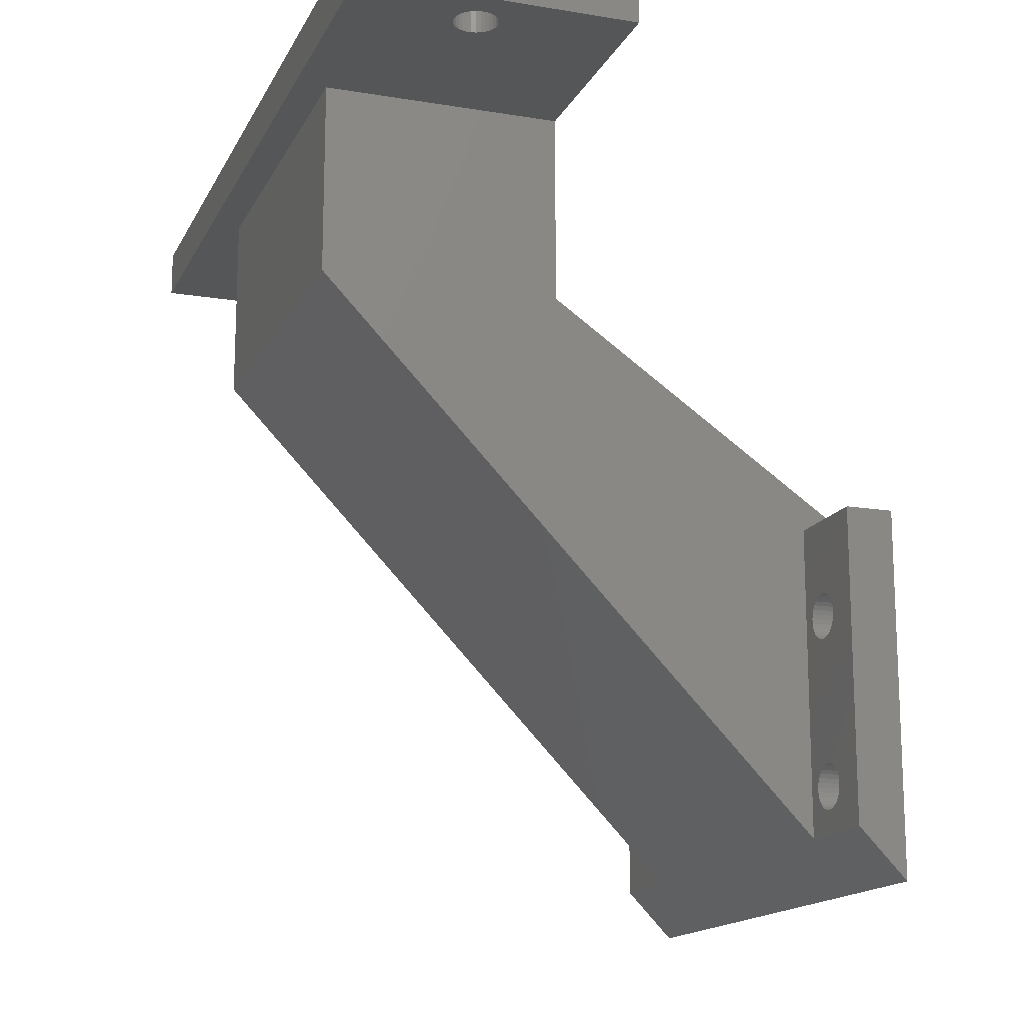
<metadata>
{"format":"stl","ext":"stl","renderer":"f3d","projection":"perspective","resolution":1024,"background":"white","views":[{"elev":-15.6,"azim":160.9,"up":"+Z"}]}
</metadata>
<code>
# stl→obj: 430 verts, 880 faces
v 1.917 6 2
v 0 8 0
v 2 8 2.087
v 2 6 2.087
v 0 -8 0
v 1.917 -6 2
v 2 -8 2.087
v 2 -6 2.087
v 0 -12 0
v 2 -12 2.087
v 23 8 24
v 23 -8 24
v 2 12 2.087
v 0 12 0
v -1.813e-32 6 2
v 0 6 15
v -2.039e-31 8 15
v -1.813e-32 -6 2
v -2.039e-31 -8 15
v 0 -6 15
v 2 -8.72 3.457
v 2 -8.845 3.311
v 2 -8.997 3.194
v 2 -8.627 3.625
v 2 -9.17 3.109
v 2 -8.569 3.809
v 2 -9.356 3.061
v 2 -8.55 4
v 2 -9.548 3.051
v 2 -8.569 4.191
v 2 -10.22 3.381
v 2 -10.33 3.539
v 2 -10.08 3.249
v 2 -9.918 3.147
v 2 -9.738 3.08
v 2 -10.41 3.716
v 2 -10.45 3.904
v 2 -10.45 4.096
v 2 -10.41 4.284
v 2 -10.33 4.461
v 2 -8.72 10.46
v 2 -8.845 4.689
v 2 -8.72 4.543
v 2 -8.845 10.31
v 2 -8.997 10.19
v 2 -8.997 4.806
v 2 -8.627 10.63
v 2 -8.627 4.375
v 2 -9.17 10.11
v 2 -9.17 4.891
v 2 -8.569 10.81
v 2 -9.356 10.06
v 2 -9.356 4.939
v 2 -8.55 11
v 2 -9.548 10.05
v 2 -9.548 4.949
v 2 -9.738 4.92
v 2 -9.738 10.08
v 2 -9.918 4.853
v 2 -9.918 10.15
v 2 -10.08 10.25
v 2 -10.08 4.751
v 2 -10.22 10.38
v 2 -10.22 4.619
v 2 -10.33 10.54
v 2 -8 15
v 2 -8.569 11.19
v 2 -8.627 11.37
v 2 -8.72 11.54
v 2 -8.845 11.69
v 2 -8.997 11.81
v 2 -9.17 11.89
v 2 -9.356 11.94
v 2 -9.548 11.95
v 2 -9.738 11.92
v 2 -12 15
v 2 -9.918 11.85
v 2 -10.08 11.75
v 2 -10.22 11.62
v 2 -10.33 11.46
v 2 -10.41 11.28
v 2 -10.45 11.1
v 2 -10.45 10.9
v 2 -10.41 10.72
v 0 -12 15
v 1.468e-16 -8.72 3.457
v 1.491e-16 -8.845 3.311
v 1.453e-16 -8.997 3.194
v 1.385e-16 -8.627 3.625
v 1.355e-16 -9.17 3.109
v 1.245e-16 -8.569 3.809
v 1.202e-16 -9.356 3.061
v 0 -8.55 4
v 9.999e-17 -9.548 3.051
v 7.567e-17 -9.738 3.08
v 4.824e-17 -9.918 3.147
v 1.884e-17 -10.08 3.249
v -1.133e-17 -10.22 3.381
v -4.103e-17 -10.33 3.539
v -6.906e-17 -10.41 3.716
v -9.426e-17 -10.45 3.904
v -1.156e-16 -10.45 4.096
v 1.468e-16 -8.72 10.46
v 2.631e-17 -8.72 4.543
v -3.779e-18 -8.845 4.689
v 1.491e-16 -8.845 10.31
v 1.453e-16 -8.997 10.19
v -3.372e-17 -8.997 4.806
v 1.385e-16 -8.627 10.63
v 5.533e-17 -8.627 4.375
v 1.355e-16 -9.17 10.11
v -6.228e-17 -9.17 4.891
v 1.245e-16 -8.569 10.81
v 8.208e-17 -8.569 4.191
v 1.202e-16 -9.356 10.06
v -8.828e-17 -9.356 4.939
v 0 -8.55 11
v 9.999e-17 -9.548 10.05
v -1.107e-16 -9.548 4.949
v -1.285e-16 -9.738 4.92
v 7.567e-17 -9.738 10.08
v 4.824e-17 -9.918 10.15
v -1.411e-16 -9.918 4.853
v -1.48e-16 -10.08 4.751
v 1.884e-17 -10.08 10.25
v -1.133e-17 -10.22 10.38
v -1.487e-16 -10.22 4.619
v -4.103e-17 -10.33 10.54
v -1.434e-16 -10.33 4.461
v -6.906e-17 -10.41 10.72
v -1.322e-16 -10.41 4.284
v 8.208e-17 -8.569 11.19
v 5.533e-17 -8.627 11.37
v 2.631e-17 -8.72 11.54
v -3.779e-18 -8.845 11.69
v -3.372e-17 -8.997 11.81
v -6.228e-17 -9.17 11.89
v -8.828e-17 -9.356 11.94
v -1.107e-16 -9.548 11.95
v -1.285e-16 -9.738 11.92
v -1.411e-16 -9.918 11.85
v -1.48e-16 -10.08 11.75
v -1.487e-16 -10.22 11.62
v -1.434e-16 -10.33 11.46
v -1.322e-16 -10.41 11.28
v -1.156e-16 -10.45 11.1
v -9.426e-17 -10.45 10.9
v 13 -8 24
v 13 -8 32
v 23 -8 32
v 23 8 32
v 13 8 24
v 2 8 15
v 13 8 32
v 0 12 15
v 2 12 15
v 2 10.28 3.457
v 2 10.15 3.311
v 2 10 3.194
v 2 10.37 3.625
v 2 9.83 3.109
v 2 10.43 3.809
v 2 9.644 3.061
v 2 10.45 4
v 2 10.43 4.191
v 2 10.37 4.375
v 2 9.262 3.08
v 2 9.082 3.147
v 2 9.452 3.051
v 2 8.918 3.249
v 2 8.779 3.381
v 2 8.669 3.539
v 2 8.594 3.716
v 2 8.555 3.904
v 2 8.555 4.096
v 2 10.28 10.46
v 2 10.15 4.689
v 2 10.28 4.543
v 2 10.15 10.31
v 2 10 10.19
v 2 10 4.806
v 2 10.37 10.63
v 2 9.83 10.11
v 2 9.83 4.891
v 2 10.43 10.81
v 2 9.644 10.06
v 2 9.644 4.939
v 2 9.452 10.05
v 2 9.452 4.949
v 2 9.262 10.08
v 2 9.262 4.92
v 2 9.082 10.15
v 2 9.082 4.853
v 2 8.918 10.25
v 2 8.918 4.751
v 2 8.779 10.38
v 2 8.779 4.619
v 2 8.669 10.54
v 2 8.669 4.461
v 2 10.43 11.19
v 2 10.45 11
v 2 10.37 11.37
v 2 10.28 11.54
v 2 10.15 11.69
v 2 10 11.81
v 2 9.83 11.89
v 2 9.644 11.94
v 2 9.452 11.95
v 2 9.262 11.92
v 2 9.082 11.85
v 2 8.918 11.75
v 2 8.779 11.62
v 2 8.669 11.46
v 2 8.594 11.28
v 2 8.555 11.1
v 2 8.594 4.284
v 2 8.555 10.9
v 2 8.594 10.72
v 1.468e-16 10.28 3.457
v 1.491e-16 10.15 3.311
v 1.453e-16 10 3.194
v 1.385e-16 10.37 3.625
v 1.355e-16 9.83 3.109
v 1.245e-16 10.43 3.809
v 1.202e-16 9.644 3.061
v 0 10.45 4
v 9.999e-17 9.452 3.051
v 8.208e-17 10.43 4.191
v 7.567e-17 9.262 3.08
v 4.824e-17 9.082 3.147
v 1.884e-17 8.918 3.249
v -1.133e-17 8.779 3.381
v -4.103e-17 8.669 3.539
v -6.906e-17 8.594 3.716
v -9.426e-17 8.555 3.904
v 1.468e-16 10.28 10.46
v 2.631e-17 10.28 4.543
v -3.779e-18 10.15 4.689
v 1.491e-16 10.15 10.31
v 1.453e-16 10 10.19
v -3.372e-17 10 4.806
v 1.385e-16 10.37 10.63
v 5.533e-17 10.37 4.375
v 1.355e-16 9.83 10.11
v -6.228e-17 9.83 4.891
v 1.245e-16 10.43 10.81
v 1.202e-16 9.644 10.06
v -8.828e-17 9.644 4.939
v 9.999e-17 9.452 10.05
v -1.107e-16 9.452 4.949
v -1.285e-16 9.262 4.92
v 7.567e-17 9.262 10.08
v -1.411e-16 9.082 4.853
v 4.824e-17 9.082 10.15
v 1.884e-17 8.918 10.25
v -1.48e-16 8.918 4.751
v -1.487e-16 8.779 4.619
v -1.133e-17 8.779 10.38
v -4.103e-17 8.669 10.54
v -1.434e-16 8.669 4.461
v -6.906e-17 8.594 10.72
v -1.322e-16 8.594 4.284
v 0 10.45 11
v 8.208e-17 10.43 11.19
v 5.533e-17 10.37 11.37
v 2.631e-17 10.28 11.54
v -3.779e-18 10.15 11.69
v -3.372e-17 10 11.81
v -6.228e-17 9.83 11.89
v -8.828e-17 9.644 11.94
v -1.107e-16 9.452 11.95
v -1.285e-16 9.262 11.92
v -1.411e-16 9.082 11.85
v -1.48e-16 8.918 11.75
v -1.487e-16 8.779 11.62
v -1.434e-16 8.669 11.46
v -1.322e-16 8.594 11.28
v -1.156e-16 8.555 11.1
v -1.156e-16 8.555 4.096
v -9.426e-17 8.555 10.9
v 13 6 24
v 2 6 4.095
v 2 6 15
v 2 -6 4.095
v 21 6 24
v 21 -6 24
v 2 -6 15
v 13 -6 24
v 13 -6 32
v 18.27 -16.03 32
v 18.4 -16.17 32
v 13 -17.5 32
v 18.55 -16.28 32
v 18.18 -15.87 32
v 18.72 -16.36 32
v 18.12 -15.69 32
v 18.91 -16.4 32
v 18.1 -15.5 32
v 18.12 -15.31 32
v 18.18 -15.13 32
v 18.91 -14.6 32
v 18.72 -14.64 32
v 18.55 -14.72 32
v 18.4 -14.83 32
v 18.27 -14.97 32
v 24.31 -17.5 32
v 19.9 -15.5 32
v 19.88 -15.31 32
v 19.82 -15.13 32
v 19.09 -16.4 32
v 19.28 -16.36 32
v 19.45 -16.28 32
v 19.6 -16.17 32
v 19.73 -16.03 32
v 19.82 -15.87 32
v 19.88 -15.69 32
v 19.73 -14.97 32
v 19.6 -14.83 32
v 19.45 -14.72 32
v 19.28 -14.64 32
v 19.09 -14.6 32
v 18.27 14.97 32
v 18.4 14.83 32
v 18.55 14.72 32
v 18.18 15.13 32
v 13 17.5 32
v 18.72 14.64 32
v 18.12 15.31 32
v 18.91 14.6 32
v 18.1 15.5 32
v 19.09 14.6 32
v 18.12 15.69 32
v 19.28 14.64 32
v 18.18 15.87 32
v 19.45 14.72 32
v 18.27 16.03 32
v 19.6 14.83 32
v 18.4 16.17 32
v 19.73 14.97 32
v 18.55 16.28 32
v 19.82 15.13 32
v 18.72 16.36 32
v 18.91 16.4 32
v 24.31 17.5 32
v 19.9 15.5 32
v 19.88 15.69 32
v 19.82 15.87 32
v 19.73 16.03 32
v 19.6 16.17 32
v 19.45 16.28 32
v 19.28 16.36 32
v 19.09 16.4 32
v 19.88 15.31 32
v 13 6 32
v 21 6 32
v 21 -6 32
v 21 -6 34
v 21 6 34
v 13 -8 34
v 13 -6 34
v 13 -17.5 34
v 24.31 -17.5 34
v 24.31 17.5 34
v 13 17.5 34
v 13 8 34
v 19.88 -15.31 34
v 19.9 -15.5 34
v 19.82 -15.13 34
v 19.73 -14.97 34
v 19.6 -14.83 34
v 19.45 -14.72 34
v 19.28 -14.64 34
v 19.09 -14.6 34
v 18.91 -14.6 34
v 18.72 -14.64 34
v 18.55 -14.72 34
v 18.4 -14.83 34
v 18.27 -14.97 34
v 18.18 -15.13 34
v 18.12 -15.31 34
v 18.1 -15.5 34
v 18.12 -15.69 34
v 18.18 -15.87 34
v 18.27 -16.03 34
v 18.4 -16.17 34
v 18.55 -16.28 34
v 18.72 -16.36 34
v 18.91 -16.4 34
v 19.09 -16.4 34
v 19.28 -16.36 34
v 19.45 -16.28 34
v 19.6 -16.17 34
v 19.73 -16.03 34
v 19.82 -15.87 34
v 19.88 -15.69 34
v 19.88 15.69 34
v 19.9 15.5 34
v 19.82 15.87 34
v 19.73 16.03 34
v 19.6 16.17 34
v 19.45 16.28 34
v 19.28 16.36 34
v 19.09 16.4 34
v 18.91 16.4 34
v 18.72 16.36 34
v 18.55 16.28 34
v 18.4 16.17 34
v 18.27 16.03 34
v 18.18 15.87 34
v 18.12 15.69 34
v 18.1 15.5 34
v 18.12 15.31 34
v 18.18 15.13 34
v 18.27 14.97 34
v 18.4 14.83 34
v 18.55 14.72 34
v 18.72 14.64 34
v 18.91 14.6 34
v 19.09 14.6 34
v 19.28 14.64 34
v 19.45 14.72 34
v 19.6 14.83 34
v 19.73 14.97 34
v 19.82 15.13 34
v 19.88 15.31 34
v 13 6 34
v 21.49 -6 34
v 21.49 6 34
v 23 8 34
v 23 -8 34
f 1 2 3
f 4 1 3
f 5 2 1
f 6 5 1
f 7 6 8
f 7 5 6
f 7 9 5
f 7 10 9
f 6 1 4
f 8 6 4
f 11 4 3
f 12 7 8
f 12 4 11
f 12 8 4
f 13 2 14
f 13 3 2
f 15 16 17
f 15 17 2
f 18 19 20
f 18 15 2
f 5 19 18
f 5 18 2
f 21 22 7
f 23 7 22
f 24 21 7
f 25 7 23
f 26 24 7
f 27 7 25
f 28 26 7
f 29 7 27
f 30 28 7
f 10 31 32
f 10 33 31
f 10 34 33
f 10 35 34
f 10 29 35
f 10 7 29
f 36 10 32
f 37 10 36
f 38 10 37
f 39 10 38
f 40 10 39
f 41 42 43
f 41 44 42
f 45 46 42
f 45 42 44
f 47 43 48
f 47 41 43
f 49 50 46
f 49 46 45
f 51 48 30
f 51 47 48
f 51 30 7
f 52 53 50
f 52 50 49
f 54 51 7
f 55 56 53
f 55 57 56
f 55 53 52
f 58 57 55
f 58 59 57
f 60 59 58
f 61 59 60
f 61 62 59
f 63 64 62
f 63 62 61
f 65 40 64
f 65 10 40
f 65 64 63
f 66 67 54
f 66 68 67
f 66 69 68
f 66 70 69
f 66 71 70
f 66 72 71
f 66 73 72
f 66 74 73
f 66 75 74
f 66 54 7
f 76 77 75
f 76 78 77
f 76 79 78
f 76 80 79
f 76 81 80
f 76 82 81
f 76 83 82
f 76 75 66
f 76 10 83
f 83 10 84
f 84 10 65
f 85 9 10
f 76 85 10
f 86 5 87
f 88 87 5
f 89 5 86
f 90 88 5
f 91 5 89
f 92 90 5
f 93 5 91
f 94 92 5
f 95 5 9
f 95 94 5
f 96 95 9
f 97 96 9
f 98 97 9
f 99 98 9
f 100 99 9
f 101 100 9
f 102 101 9
f 103 104 105
f 103 105 106
f 107 105 108
f 107 106 105
f 109 110 104
f 109 104 103
f 111 108 112
f 111 107 108
f 113 93 114
f 113 114 110
f 113 110 109
f 115 112 116
f 115 111 112
f 117 93 113
f 118 116 119
f 118 119 120
f 118 115 116
f 121 118 120
f 122 121 120
f 122 120 123
f 122 123 124
f 125 122 124
f 126 125 124
f 126 124 127
f 128 127 129
f 128 126 127
f 130 129 131
f 130 128 129
f 19 117 132
f 19 132 133
f 19 133 134
f 19 134 135
f 19 135 136
f 19 136 137
f 19 137 138
f 19 138 139
f 19 139 140
f 19 93 117
f 19 5 93
f 85 140 141
f 85 141 142
f 85 142 143
f 85 143 144
f 85 144 145
f 85 145 146
f 85 146 147
f 85 19 140
f 85 102 9
f 85 131 102
f 85 147 131
f 147 130 131
f 148 66 7
f 148 19 66
f 12 149 148
f 12 148 7
f 150 149 12
f 150 12 11
f 150 11 151
f 152 3 153
f 152 153 17
f 11 152 154
f 11 3 152
f 151 11 154
f 155 13 14
f 156 13 155
f 157 158 13
f 159 13 158
f 160 157 13
f 161 13 159
f 162 160 13
f 163 13 161
f 164 162 13
f 165 164 13
f 166 165 13
f 3 167 168
f 3 169 167
f 3 163 169
f 3 13 163
f 170 3 168
f 171 3 170
f 172 3 171
f 173 3 172
f 174 3 173
f 175 3 174
f 176 177 178
f 176 179 177
f 180 181 177
f 180 177 179
f 182 178 166
f 182 176 178
f 182 166 13
f 183 184 181
f 183 181 180
f 185 182 13
f 186 187 184
f 186 184 183
f 188 189 187
f 188 187 186
f 190 191 189
f 190 189 188
f 192 191 190
f 192 193 191
f 194 195 193
f 194 193 192
f 196 195 194
f 196 197 195
f 198 199 197
f 198 197 196
f 156 200 201
f 156 202 200
f 156 203 202
f 156 204 203
f 156 205 204
f 156 206 205
f 156 207 206
f 156 185 13
f 156 201 185
f 153 208 207
f 153 209 208
f 153 210 209
f 153 211 210
f 153 212 211
f 153 213 212
f 153 214 213
f 153 215 214
f 153 207 156
f 153 3 175
f 153 175 216
f 153 216 199
f 153 199 217
f 217 199 218
f 218 199 198
f 153 217 215
f 219 14 220
f 221 220 14
f 222 14 219
f 223 221 14
f 224 14 222
f 225 14 2
f 225 223 14
f 226 14 224
f 227 225 2
f 228 14 226
f 229 227 2
f 230 229 2
f 231 230 2
f 232 231 2
f 233 232 2
f 234 233 2
f 235 234 2
f 236 237 238
f 236 238 239
f 240 238 241
f 240 239 238
f 242 243 237
f 242 237 236
f 244 241 245
f 244 240 241
f 246 228 243
f 246 243 242
f 247 245 248
f 247 244 245
f 249 248 250
f 249 250 251
f 249 247 248
f 252 251 253
f 252 249 251
f 254 252 253
f 255 254 253
f 255 253 256
f 255 256 257
f 258 255 257
f 259 257 260
f 259 258 257
f 261 260 262
f 261 259 260
f 155 263 264
f 155 264 265
f 155 265 266
f 155 266 267
f 155 267 268
f 155 268 269
f 155 269 270
f 155 228 246
f 155 246 263
f 155 14 228
f 17 270 271
f 17 271 272
f 17 272 273
f 17 273 274
f 17 274 275
f 17 275 276
f 17 276 277
f 17 277 278
f 17 155 270
f 17 235 2
f 17 279 235
f 17 262 279
f 17 280 262
f 280 261 262
f 17 278 280
f 16 281 152
f 16 152 17
f 16 15 282
f 283 16 282
f 284 15 18
f 284 282 15
f 285 282 284
f 286 285 284
f 20 284 18
f 287 284 20
f 19 148 288
f 19 288 20
f 66 19 85
f 66 85 76
f 30 93 28
f 30 114 93
f 48 110 114
f 48 114 30
f 43 104 110
f 43 110 48
f 42 105 104
f 42 104 43
f 46 108 105
f 46 105 42
f 50 112 108
f 50 108 46
f 53 116 112
f 53 112 50
f 56 119 116
f 56 116 53
f 57 119 56
f 57 120 119
f 59 120 57
f 59 123 120
f 59 124 123
f 62 124 59
f 64 124 62
f 64 127 124
f 64 129 127
f 40 129 64
f 39 129 40
f 39 131 129
f 38 131 39
f 38 102 131
f 37 102 38
f 37 101 102
f 36 101 37
f 36 100 101
f 32 100 36
f 32 99 100
f 31 99 32
f 31 98 99
f 33 98 31
f 33 97 98
f 34 96 97
f 34 97 33
f 34 95 96
f 35 95 34
f 29 94 95
f 29 95 35
f 27 92 94
f 27 90 92
f 27 94 29
f 25 88 90
f 25 90 27
f 23 88 25
f 22 87 88
f 22 86 87
f 22 88 23
f 21 86 22
f 24 89 86
f 24 91 89
f 24 86 21
f 26 91 24
f 28 93 91
f 28 91 26
f 67 117 54
f 67 132 117
f 68 133 132
f 68 132 67
f 69 134 133
f 69 133 68
f 70 135 134
f 70 134 69
f 71 136 135
f 71 135 70
f 72 137 136
f 72 136 71
f 73 138 137
f 73 137 72
f 74 139 138
f 74 138 73
f 75 139 74
f 75 140 139
f 77 140 75
f 77 141 140
f 77 142 141
f 78 142 77
f 79 142 78
f 79 143 142
f 79 144 143
f 80 144 79
f 81 144 80
f 81 145 144
f 82 145 81
f 82 146 145
f 83 146 82
f 83 147 146
f 84 147 83
f 84 130 147
f 65 130 84
f 65 128 130
f 63 128 65
f 63 126 128
f 61 126 63
f 61 125 126
f 60 122 125
f 60 125 61
f 60 121 122
f 58 121 60
f 55 118 121
f 55 121 58
f 52 115 118
f 52 111 115
f 52 118 55
f 49 107 111
f 49 111 52
f 45 107 49
f 44 106 107
f 44 103 106
f 44 107 45
f 41 103 44
f 47 109 103
f 47 113 109
f 47 103 41
f 51 113 47
f 54 117 113
f 54 113 51
f 148 149 289
f 148 289 288
f 290 291 292
f 293 292 291
f 294 290 292
f 295 292 293
f 296 294 292
f 297 292 295
f 298 296 292
f 299 298 292
f 300 299 292
f 149 301 302
f 149 302 303
f 149 303 304
f 149 304 305
f 149 305 300
f 149 300 292
f 306 307 308
f 306 308 309
f 306 297 310
f 306 310 311
f 306 311 312
f 306 312 313
f 306 313 314
f 306 314 315
f 306 315 316
f 306 316 307
f 306 292 297
f 150 306 309
f 150 309 317
f 150 317 318
f 150 318 319
f 150 319 320
f 150 320 321
f 150 321 301
f 150 301 149
f 322 323 154
f 324 154 323
f 325 154 326
f 325 322 154
f 327 154 324
f 328 325 326
f 329 151 154
f 329 154 327
f 330 328 326
f 331 151 329
f 332 330 326
f 333 151 331
f 334 332 326
f 335 151 333
f 336 334 326
f 337 151 335
f 338 336 326
f 339 151 337
f 340 338 326
f 341 151 339
f 342 340 326
f 343 342 326
f 344 345 346
f 344 346 347
f 344 347 348
f 344 348 349
f 344 349 350
f 344 350 351
f 344 351 352
f 344 352 343
f 344 341 353
f 344 353 345
f 344 151 341
f 344 343 326
f 306 150 344
f 150 151 344
f 156 155 17
f 156 17 153
f 152 354 154
f 281 354 152
f 165 226 164
f 165 228 226
f 166 243 228
f 166 228 165
f 178 237 243
f 178 243 166
f 177 238 237
f 177 237 178
f 181 241 238
f 181 238 177
f 184 245 241
f 184 241 181
f 187 248 245
f 187 245 184
f 189 250 248
f 189 248 187
f 191 250 189
f 191 251 250
f 193 251 191
f 193 253 251
f 193 256 253
f 195 256 193
f 197 256 195
f 197 257 256
f 197 260 257
f 199 260 197
f 216 260 199
f 216 262 260
f 175 262 216
f 175 279 262
f 174 279 175
f 174 235 279
f 173 235 174
f 173 234 235
f 172 234 173
f 172 233 234
f 171 233 172
f 171 232 233
f 170 232 171
f 170 231 232
f 168 230 231
f 168 231 170
f 168 229 230
f 167 229 168
f 169 227 229
f 169 229 167
f 163 225 227
f 163 223 225
f 163 227 169
f 161 221 223
f 161 223 163
f 159 221 161
f 158 220 221
f 158 219 220
f 158 221 159
f 157 219 158
f 160 222 219
f 160 224 222
f 160 219 157
f 162 224 160
f 164 226 224
f 164 224 162
f 200 263 201
f 200 264 263
f 202 265 264
f 202 264 200
f 203 266 265
f 203 265 202
f 204 267 266
f 204 266 203
f 205 268 267
f 205 267 204
f 206 269 268
f 206 268 205
f 207 270 269
f 207 269 206
f 208 271 270
f 208 270 207
f 209 271 208
f 209 272 271
f 210 272 209
f 210 273 272
f 210 274 273
f 211 274 210
f 212 274 211
f 212 275 274
f 212 276 275
f 213 276 212
f 214 276 213
f 214 277 276
f 215 277 214
f 215 278 277
f 217 278 215
f 217 280 278
f 218 280 217
f 218 261 280
f 198 261 218
f 198 259 261
f 196 259 198
f 196 258 259
f 194 258 196
f 194 255 258
f 192 254 255
f 192 255 194
f 192 252 254
f 190 252 192
f 188 249 252
f 188 252 190
f 186 247 249
f 186 244 247
f 186 249 188
f 183 240 244
f 183 244 186
f 180 240 183
f 179 239 240
f 179 236 239
f 179 240 180
f 176 236 179
f 182 242 236
f 182 246 242
f 182 236 176
f 185 246 182
f 201 263 246
f 201 246 185
f 281 283 282
f 281 16 283
f 285 281 282
f 355 354 281
f 355 281 285
f 286 355 285
f 356 355 286
f 357 358 355
f 357 355 356
f 288 284 287
f 288 287 20
f 286 284 288
f 356 288 289
f 356 286 288
f 149 359 360
f 149 360 289
f 361 149 292
f 361 359 149
f 362 292 306
f 362 361 292
f 362 306 344
f 362 344 363
f 363 344 326
f 363 326 364
f 365 326 154
f 365 364 326
f 366 307 367
f 366 308 307
f 368 309 308
f 368 308 366
f 369 317 309
f 369 309 368
f 370 318 317
f 370 317 369
f 371 319 318
f 371 318 370
f 372 320 319
f 372 319 371
f 373 321 320
f 373 320 372
f 374 301 321
f 374 321 373
f 375 301 374
f 375 302 301
f 376 302 375
f 376 303 302
f 377 303 376
f 377 304 303
f 378 304 377
f 378 305 304
f 379 305 378
f 379 300 305
f 380 300 379
f 380 299 300
f 380 298 299
f 381 298 380
f 382 298 381
f 382 296 298
f 383 296 382
f 383 294 296
f 384 294 383
f 384 290 294
f 385 290 384
f 385 291 290
f 386 291 385
f 386 293 291
f 386 295 293
f 387 295 386
f 388 297 295
f 388 295 387
f 389 310 297
f 389 297 388
f 390 311 310
f 390 310 389
f 391 312 311
f 391 311 390
f 392 313 312
f 392 312 391
f 393 314 313
f 393 313 392
f 394 315 314
f 394 316 315
f 394 314 393
f 395 316 394
f 367 307 316
f 367 316 395
f 396 345 397
f 396 346 345
f 398 347 346
f 398 346 396
f 399 348 347
f 399 347 398
f 400 349 348
f 400 348 399
f 401 350 349
f 401 349 400
f 402 351 350
f 402 350 401
f 403 352 351
f 403 351 402
f 404 343 352
f 404 352 403
f 405 343 404
f 405 342 343
f 406 342 405
f 406 340 342
f 407 340 406
f 407 338 340
f 408 338 407
f 408 336 338
f 409 336 408
f 409 334 336
f 410 334 409
f 410 332 334
f 410 330 332
f 411 330 410
f 412 330 411
f 412 328 330
f 413 328 412
f 413 325 328
f 414 325 413
f 414 322 325
f 415 322 414
f 415 323 322
f 416 323 415
f 416 324 323
f 416 327 324
f 417 327 416
f 418 329 327
f 418 327 417
f 419 331 329
f 419 329 418
f 420 333 331
f 420 331 419
f 421 335 333
f 421 333 420
f 422 337 335
f 422 335 421
f 423 339 337
f 423 337 422
f 424 341 339
f 424 353 341
f 424 339 423
f 425 353 424
f 397 345 353
f 397 353 425
f 354 426 365
f 354 365 154
f 358 354 355
f 358 426 354
f 357 427 428
f 357 428 358
f 357 356 289
f 357 289 360
f 358 428 429
f 365 358 429
f 426 358 365
f 427 429 428
f 430 427 357
f 430 429 427
f 359 357 360
f 359 430 357
f 384 361 385
f 386 385 361
f 383 361 384
f 387 386 361
f 382 361 383
f 388 387 361
f 381 361 382
f 380 361 381
f 379 361 380
f 359 375 374
f 359 376 375
f 359 377 376
f 359 378 377
f 359 379 378
f 359 361 379
f 362 366 367
f 362 368 366
f 362 389 388
f 362 390 389
f 362 391 390
f 362 392 391
f 362 393 392
f 362 394 393
f 362 395 394
f 362 367 395
f 362 388 361
f 430 368 362
f 430 369 368
f 430 370 369
f 430 371 370
f 430 372 371
f 430 373 372
f 430 374 373
f 430 359 374
f 414 365 415
f 416 415 365
f 413 364 365
f 413 365 414
f 417 416 365
f 412 364 413
f 418 365 429
f 418 417 365
f 411 364 412
f 419 418 429
f 410 364 411
f 420 419 429
f 409 364 410
f 421 420 429
f 408 364 409
f 422 421 429
f 407 364 408
f 423 422 429
f 406 364 407
f 424 423 429
f 405 364 406
f 404 364 405
f 363 396 397
f 363 398 396
f 363 399 398
f 363 400 399
f 363 401 400
f 363 402 401
f 363 403 402
f 363 404 403
f 363 425 424
f 363 397 425
f 363 424 429
f 363 364 404
f 362 363 430
f 430 363 429

</code>
